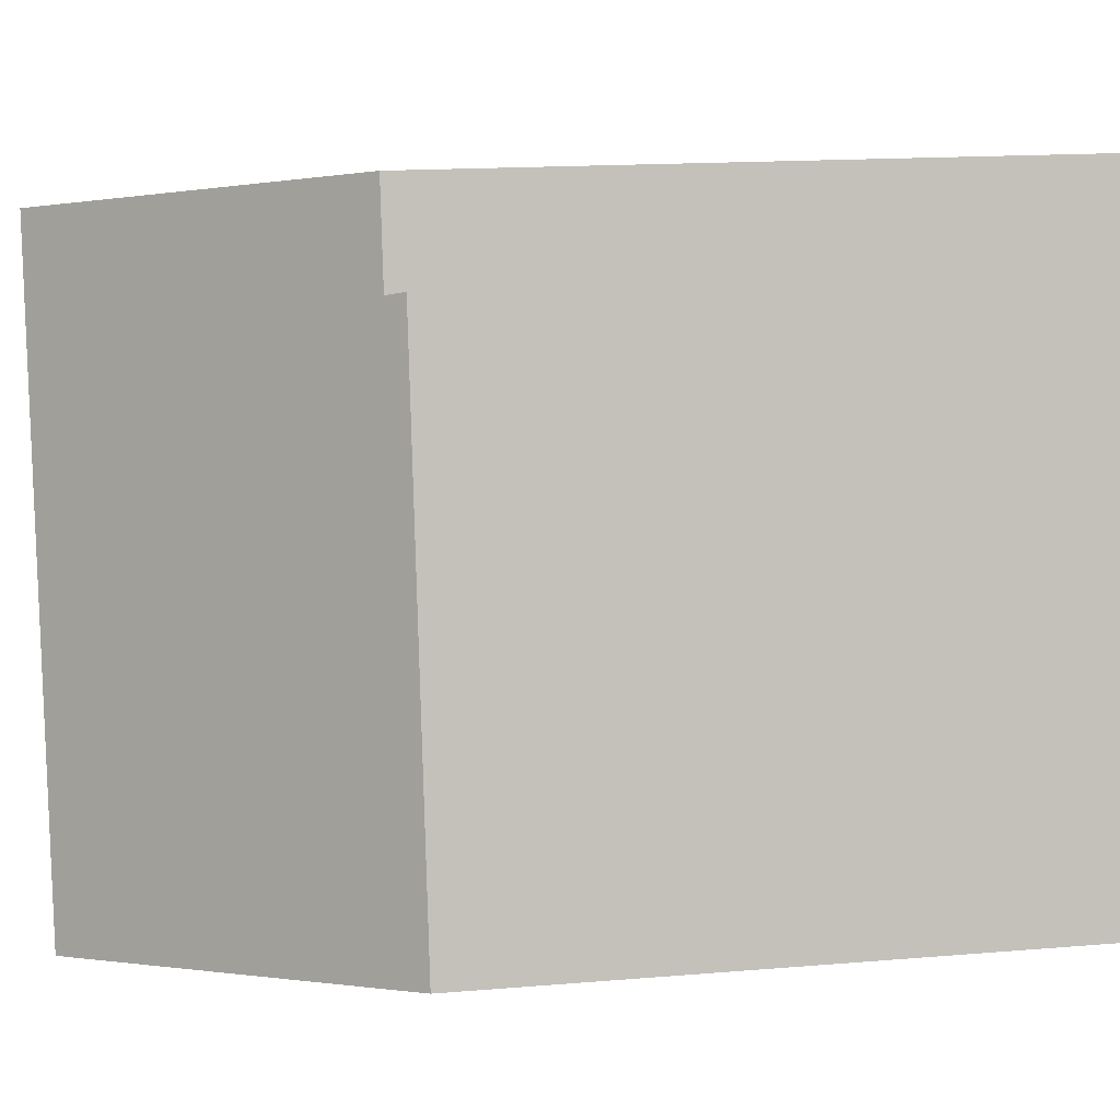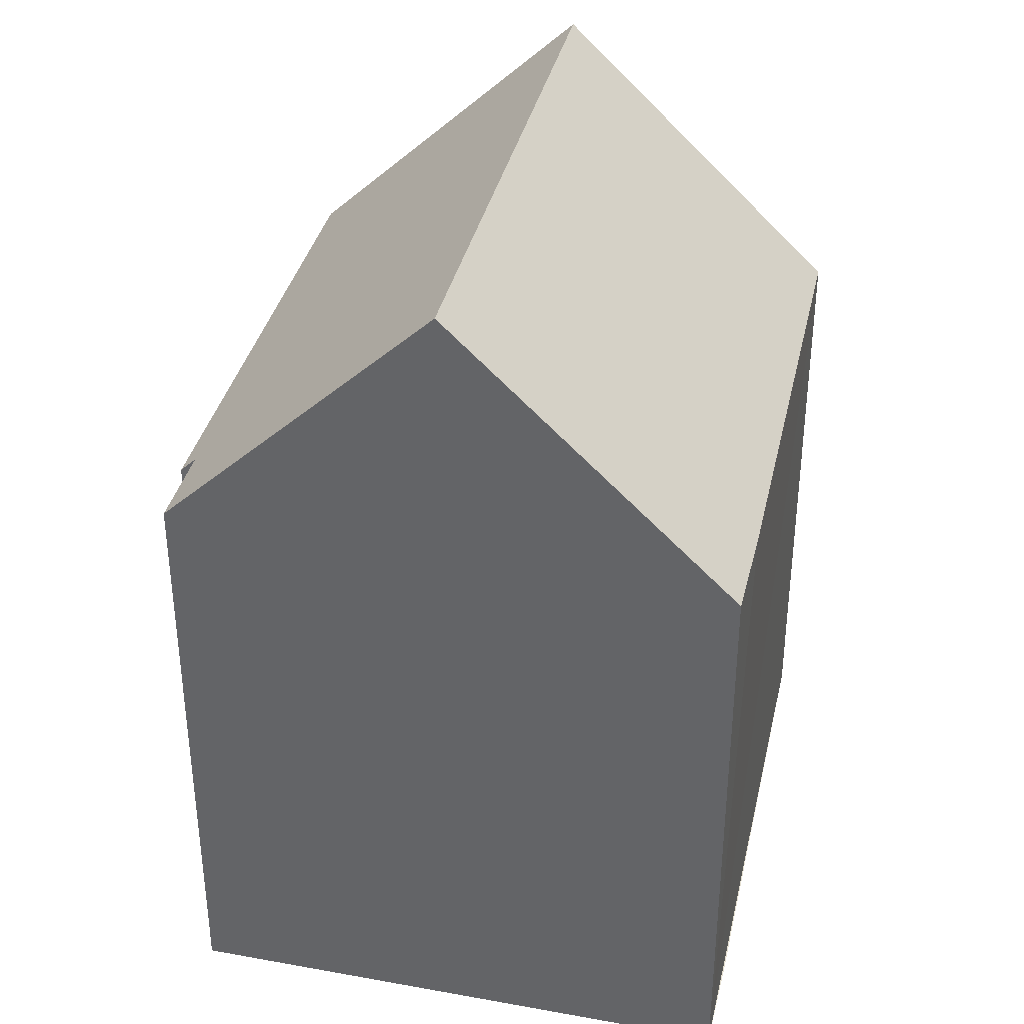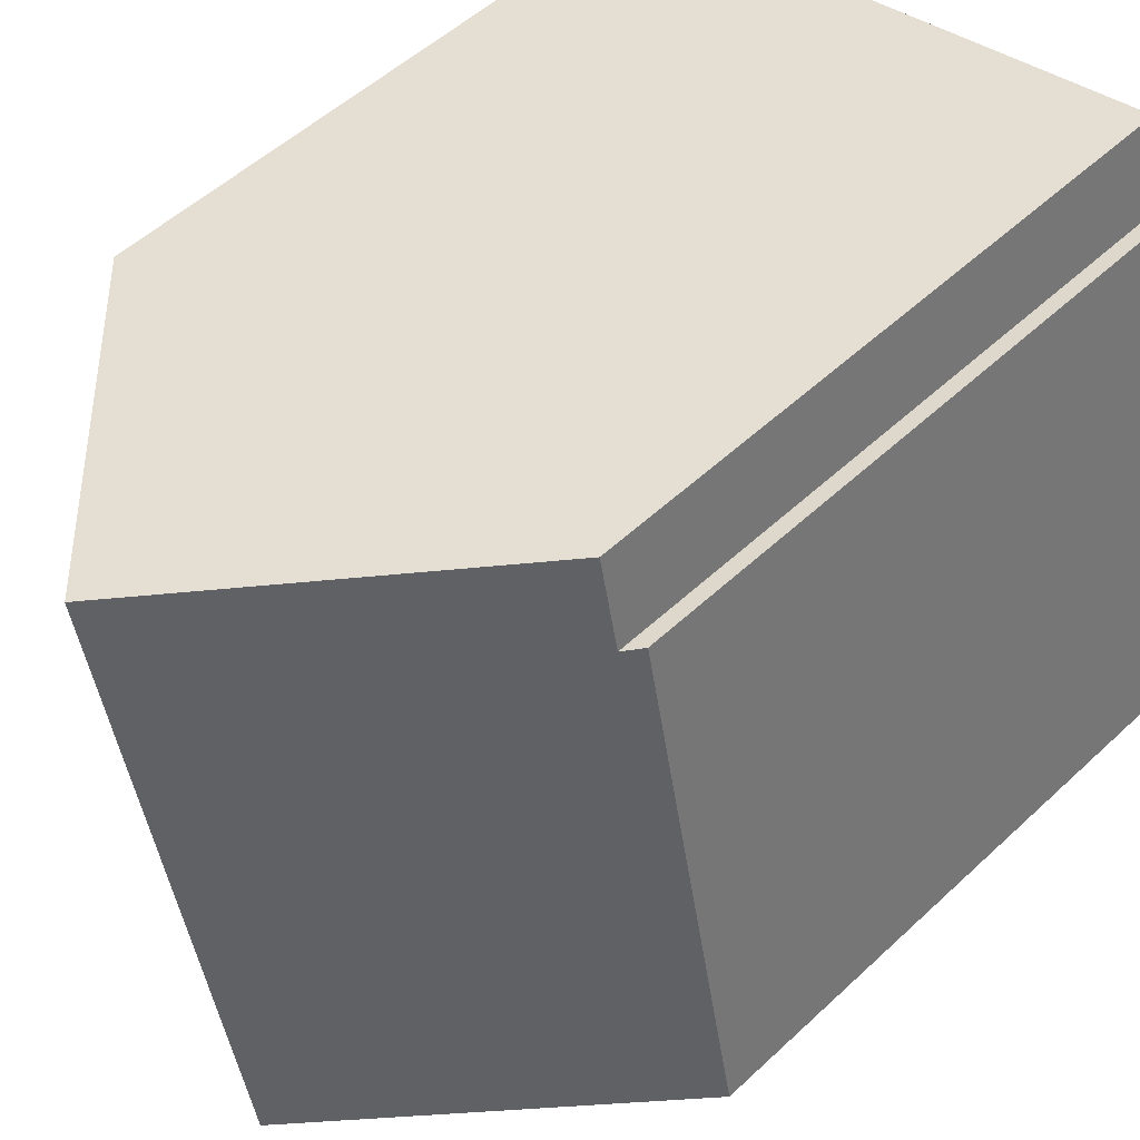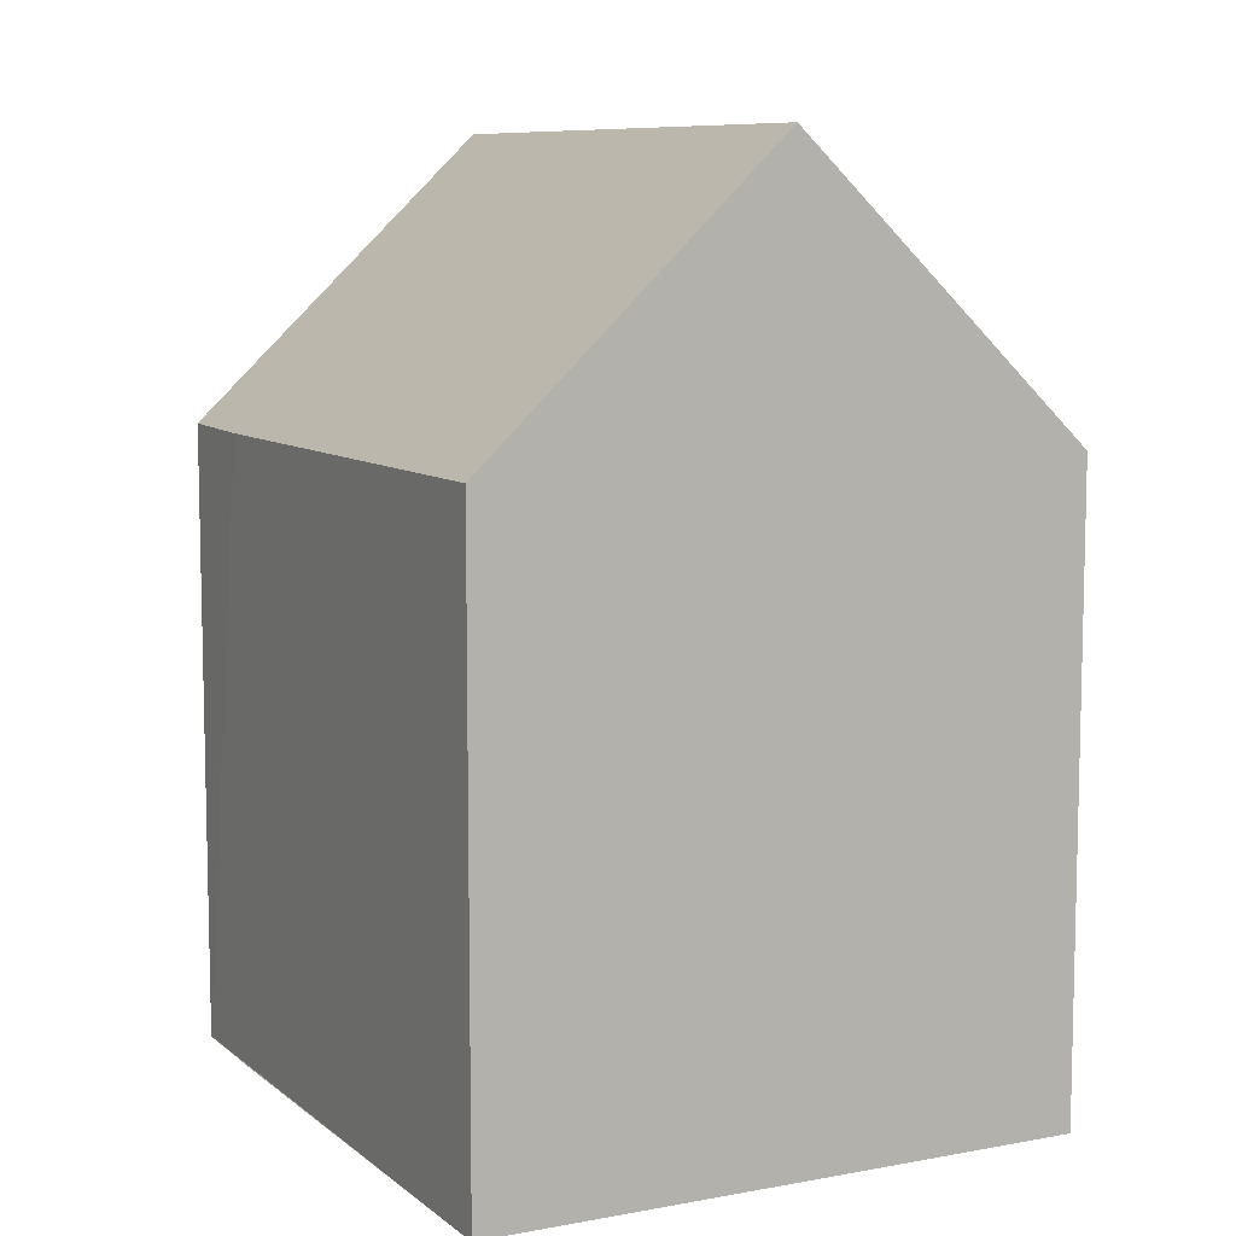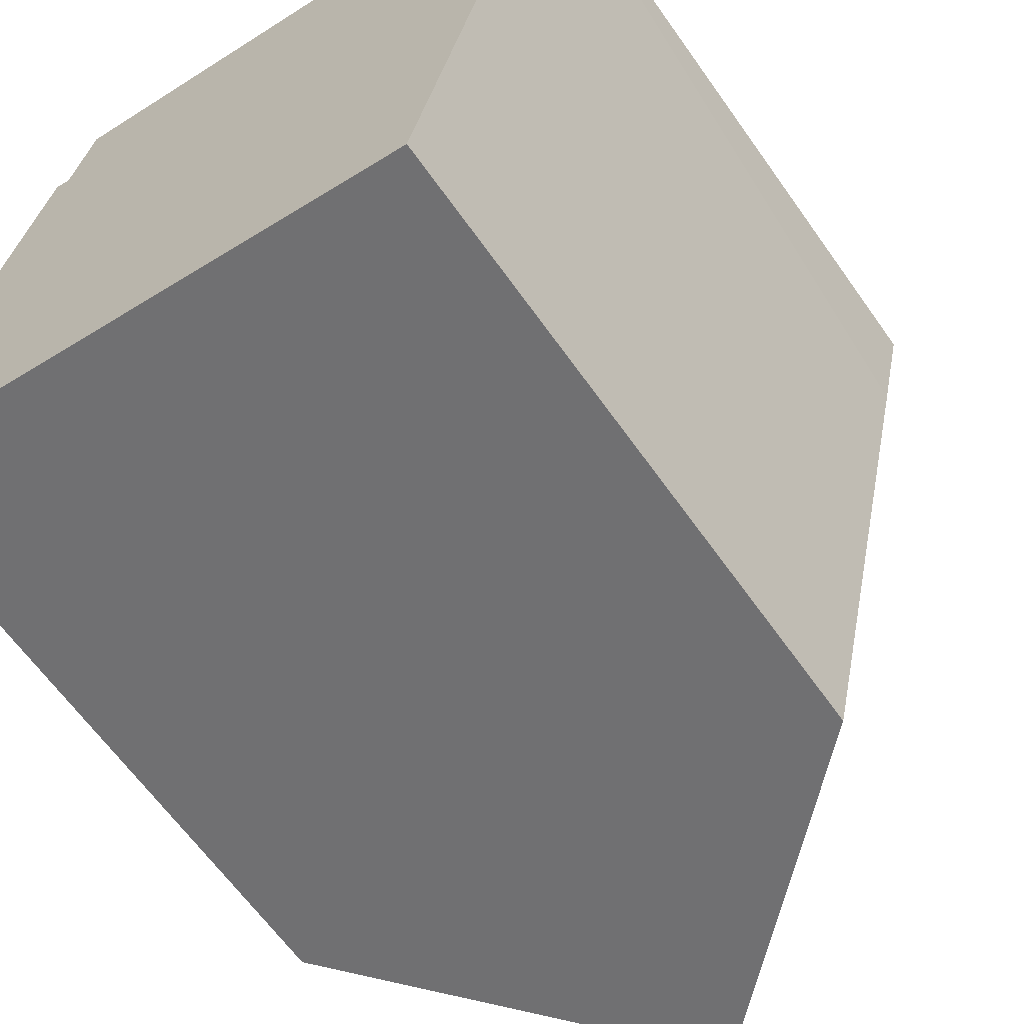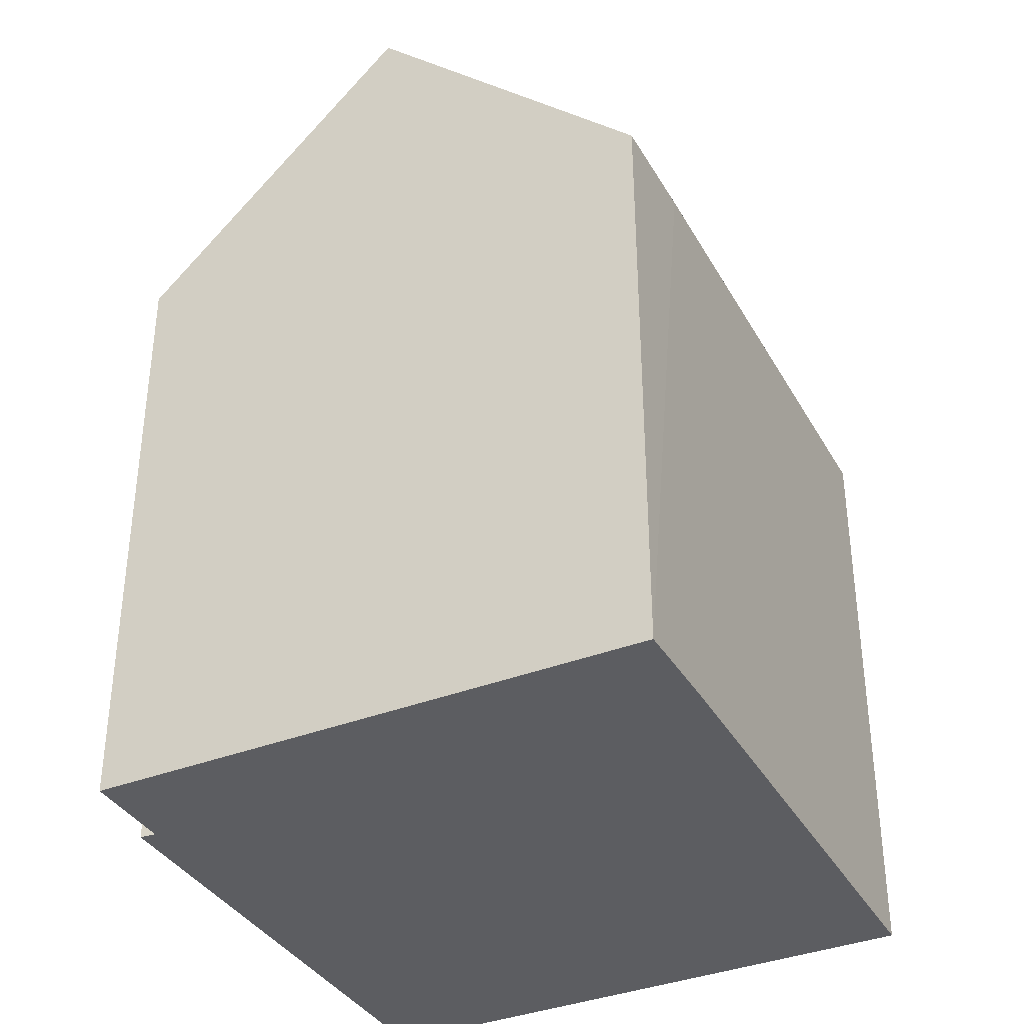
<metadata>
{"format":"obj","ext":"obj","renderer":"f3d","projection":"perspective","resolution":1024,"background":"white","views":[{"elev":14.5,"azim":-100.8,"up":"+Z"},{"elev":36.7,"azim":25.3,"up":"+Y"},{"elev":52.2,"azim":-135.2,"up":"+Z"},{"elev":8.7,"azim":165.3,"up":"+Y"},{"elev":-63.6,"azim":35.2,"up":"+Z"},{"elev":-36.7,"azim":39.0,"up":"+Y"}]}
</metadata>
<code>
v  6.915 21.51 -1.482
v  3.588 15.07 14.72
v  10.24 21.51 13.3
v  3.105 15.09 12.5
v  2.732 14.72 12.62
v  0 14.82 9.075e-16
v  13.84 14.81 -2.967
v  17.17 14.81 11.81
v  16.63 14.78 9.276
v  16.59 15.37 11.94
v  13.45 15.19 -2.883
v  13.84 1.817e-16 -2.967
v  6.915 9.075e-17 -1.482
v  0 0 0
v  13.45 1.765e-16 -2.883
v  2.732 -7.724e-16 12.62
v  3.105 -7.652e-16 12.5
v  3.588 -9.016e-16 14.72
v  16.59 -7.311e-16 11.94
v  17.17 -7.234e-16 11.81
v  10.24 -8.143e-16 13.3
v  16.63 -5.68e-16 9.276
g defaultobject
f 1 2 3
f 2 1 4
f 4 1 5
f 5 1 6
f 7 8 9
f 8 7 10
f 10 7 11
f 10 11 1
f 10 1 3
f 11 6 1
f 6 11 7
f 6 7 12
f 6 12 13
f 6 13 14
f 13 12 15
f 14 5 6
f 5 14 16
f 17 2 4
f 2 17 18
f 5 17 4
f 17 5 16
f 2 10 3
f 10 2 18
f 10 18 8
f 8 18 19
f 8 19 20
f 19 18 21
f 20 9 8
f 9 20 7
f 7 20 12
f 12 20 22
f 14 17 16
f 17 14 21
f 21 14 19
f 19 14 20
f 20 14 22
f 22 14 13
f 22 13 15
f 22 15 12
f 21 18 17

</code>
